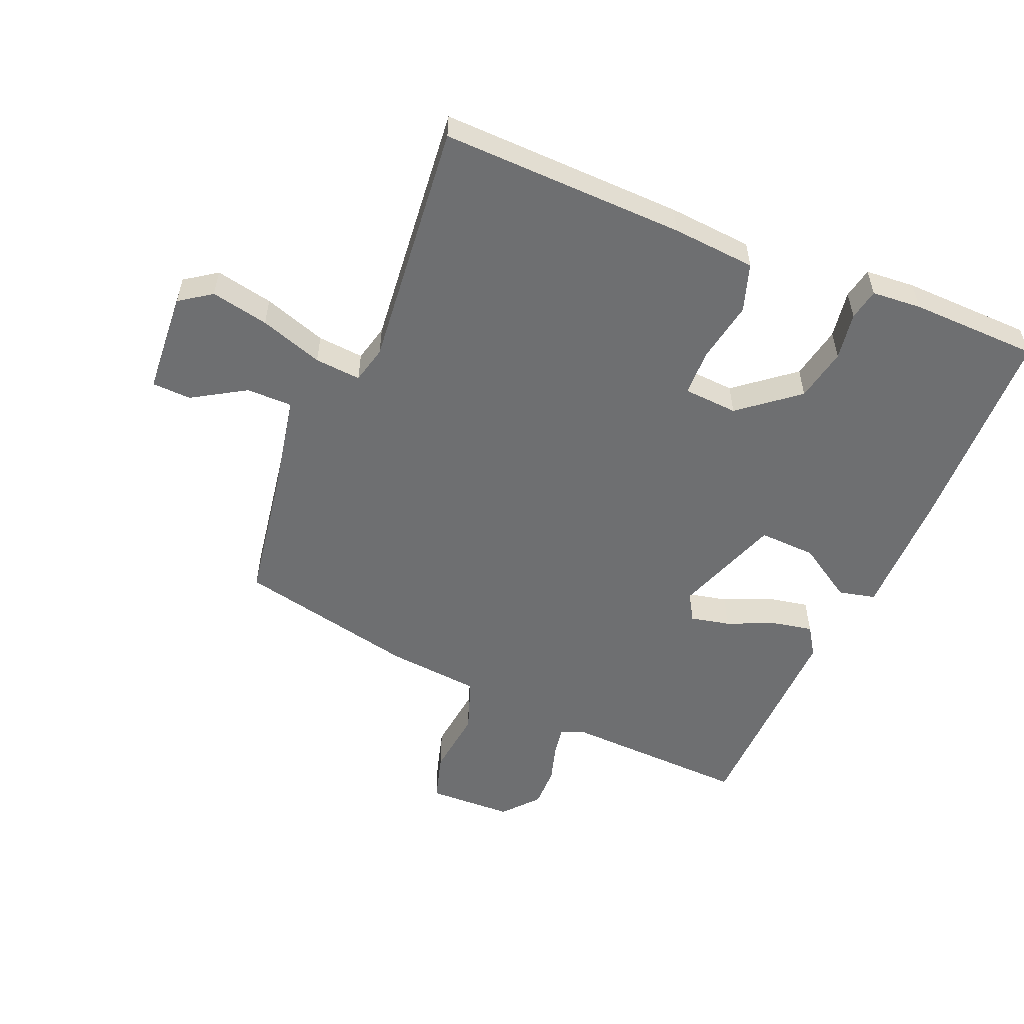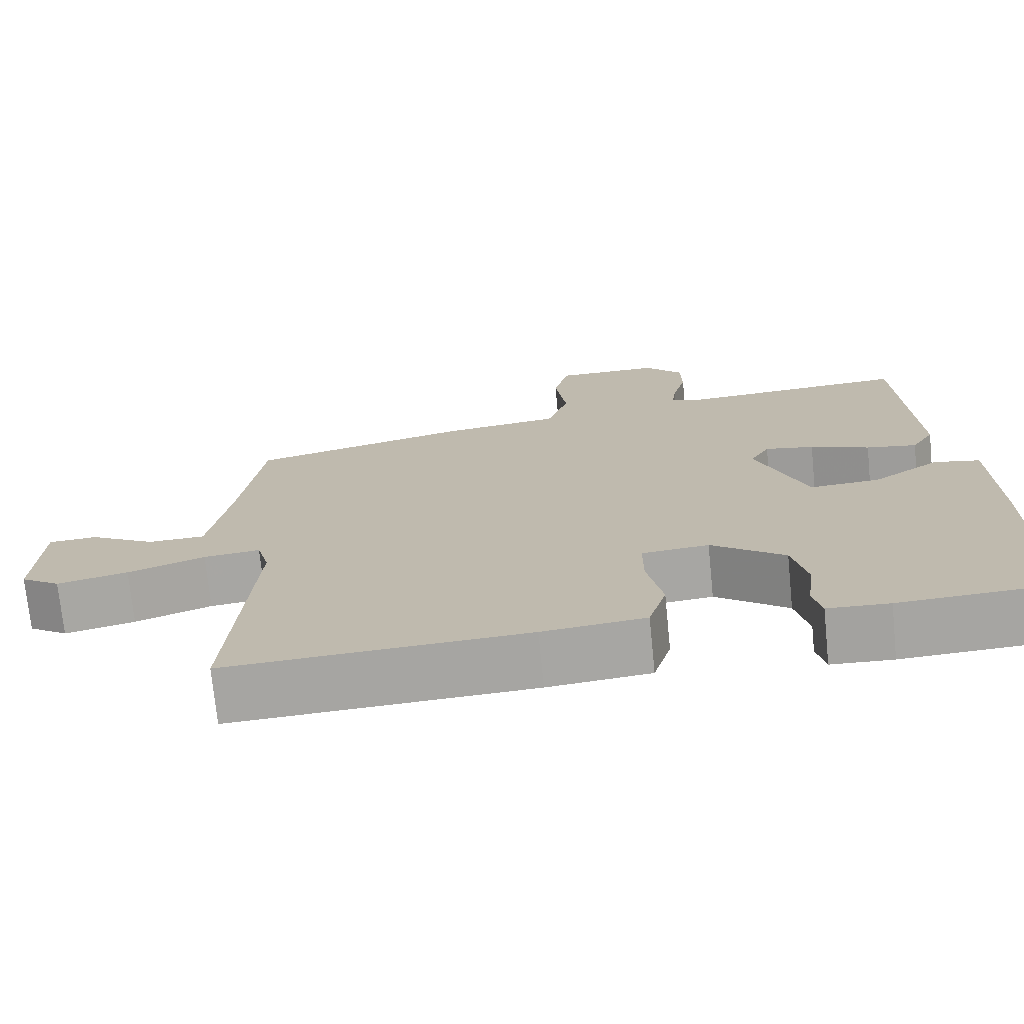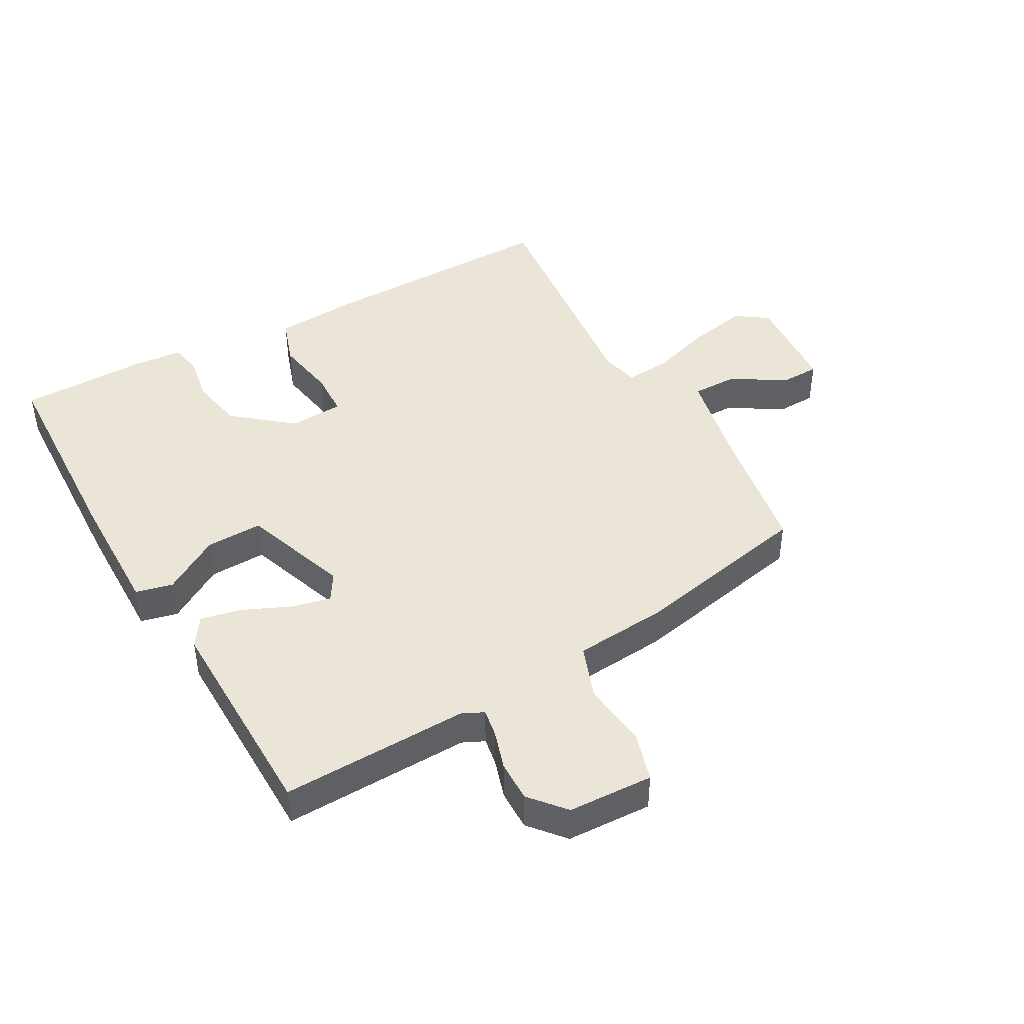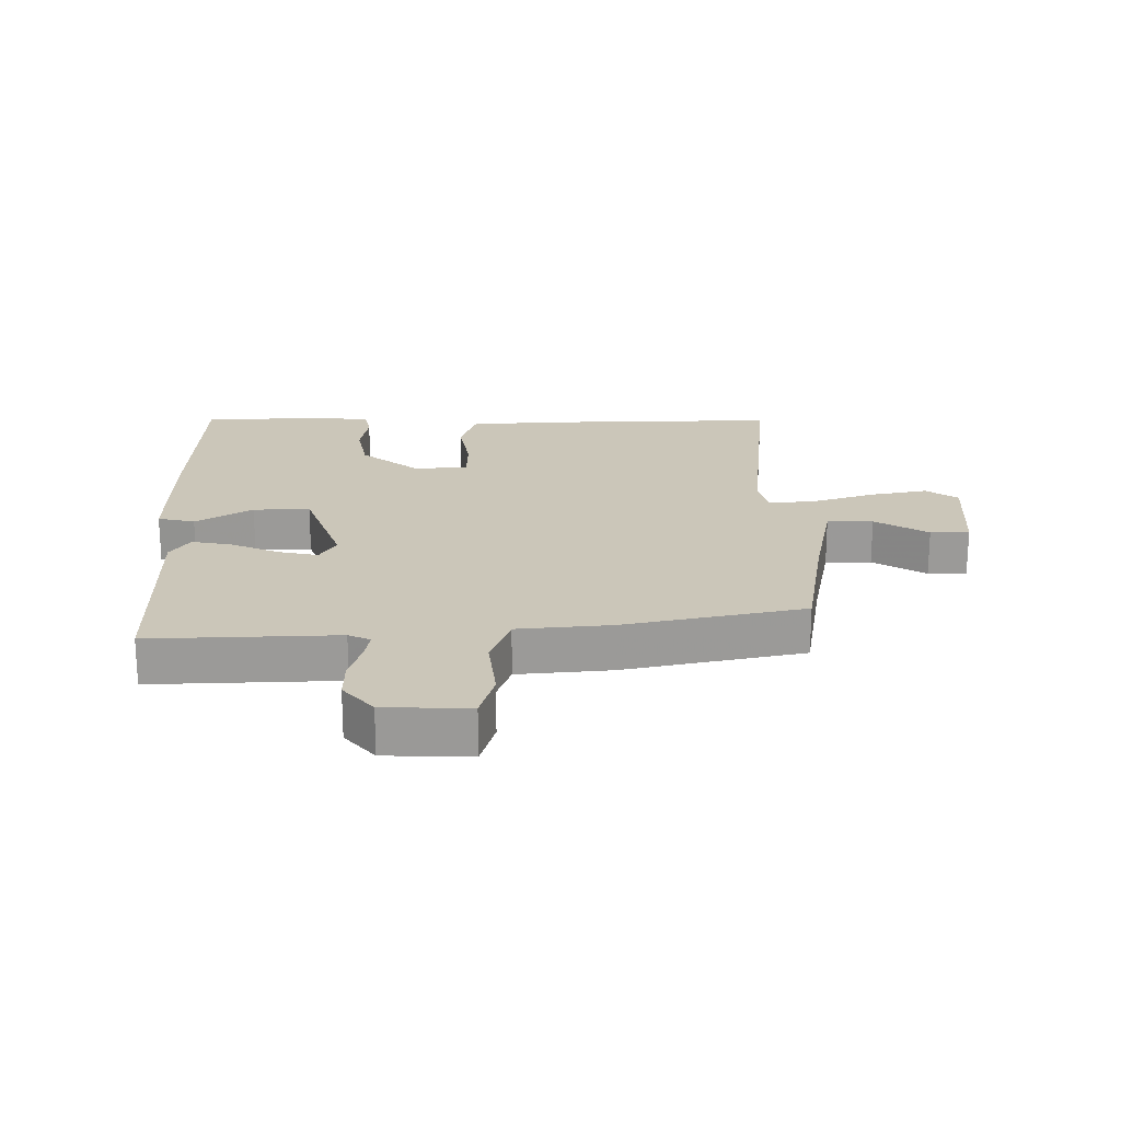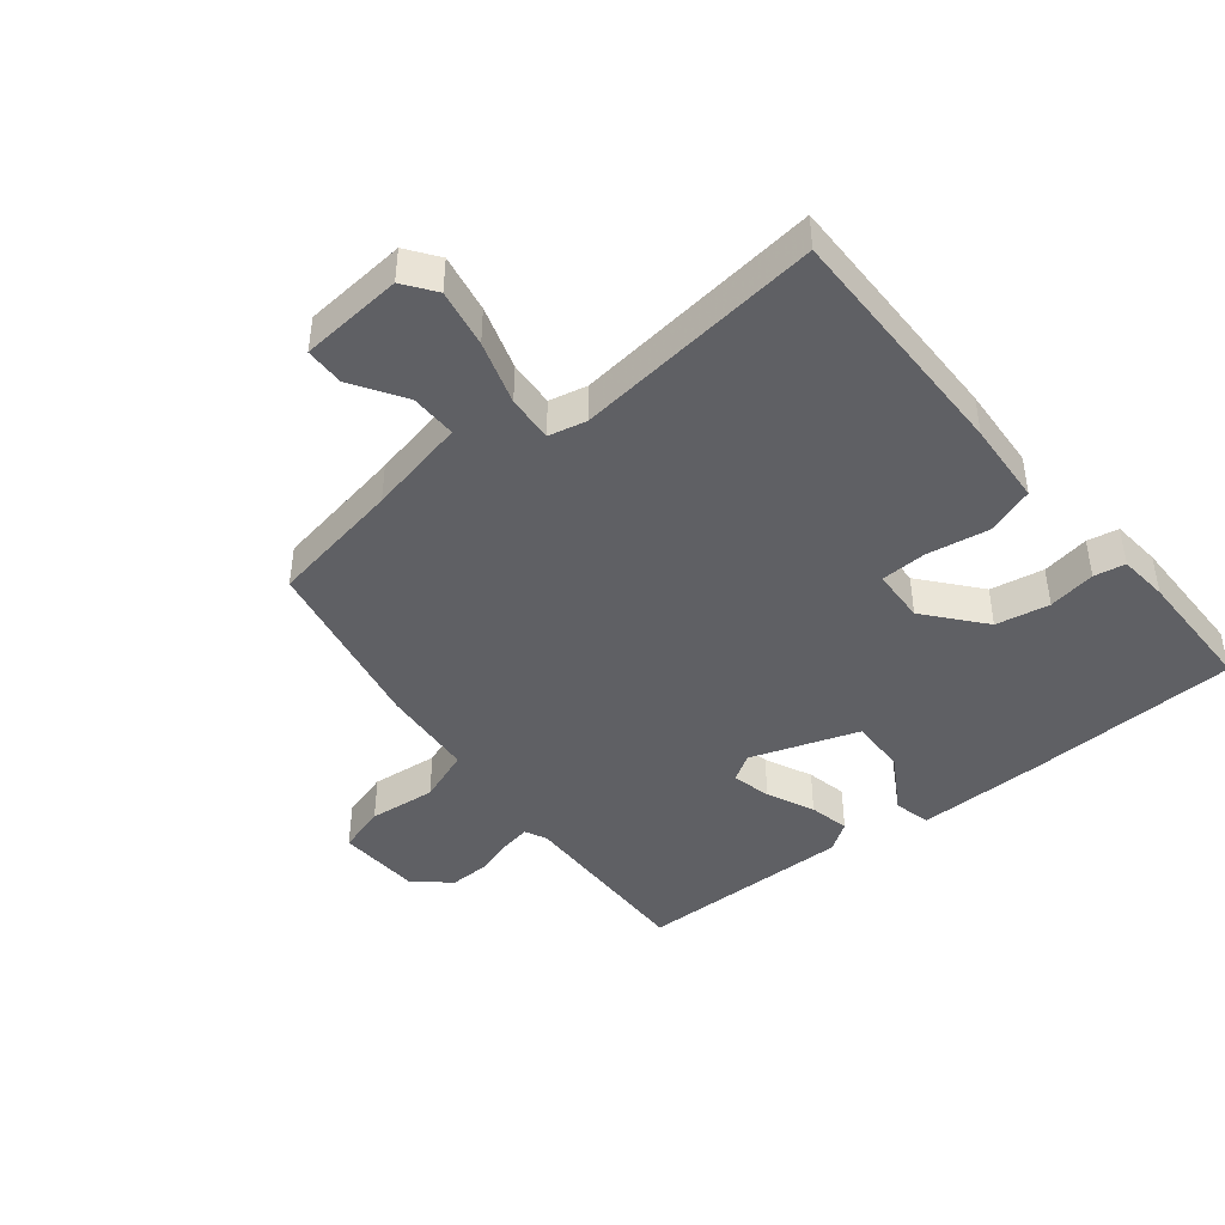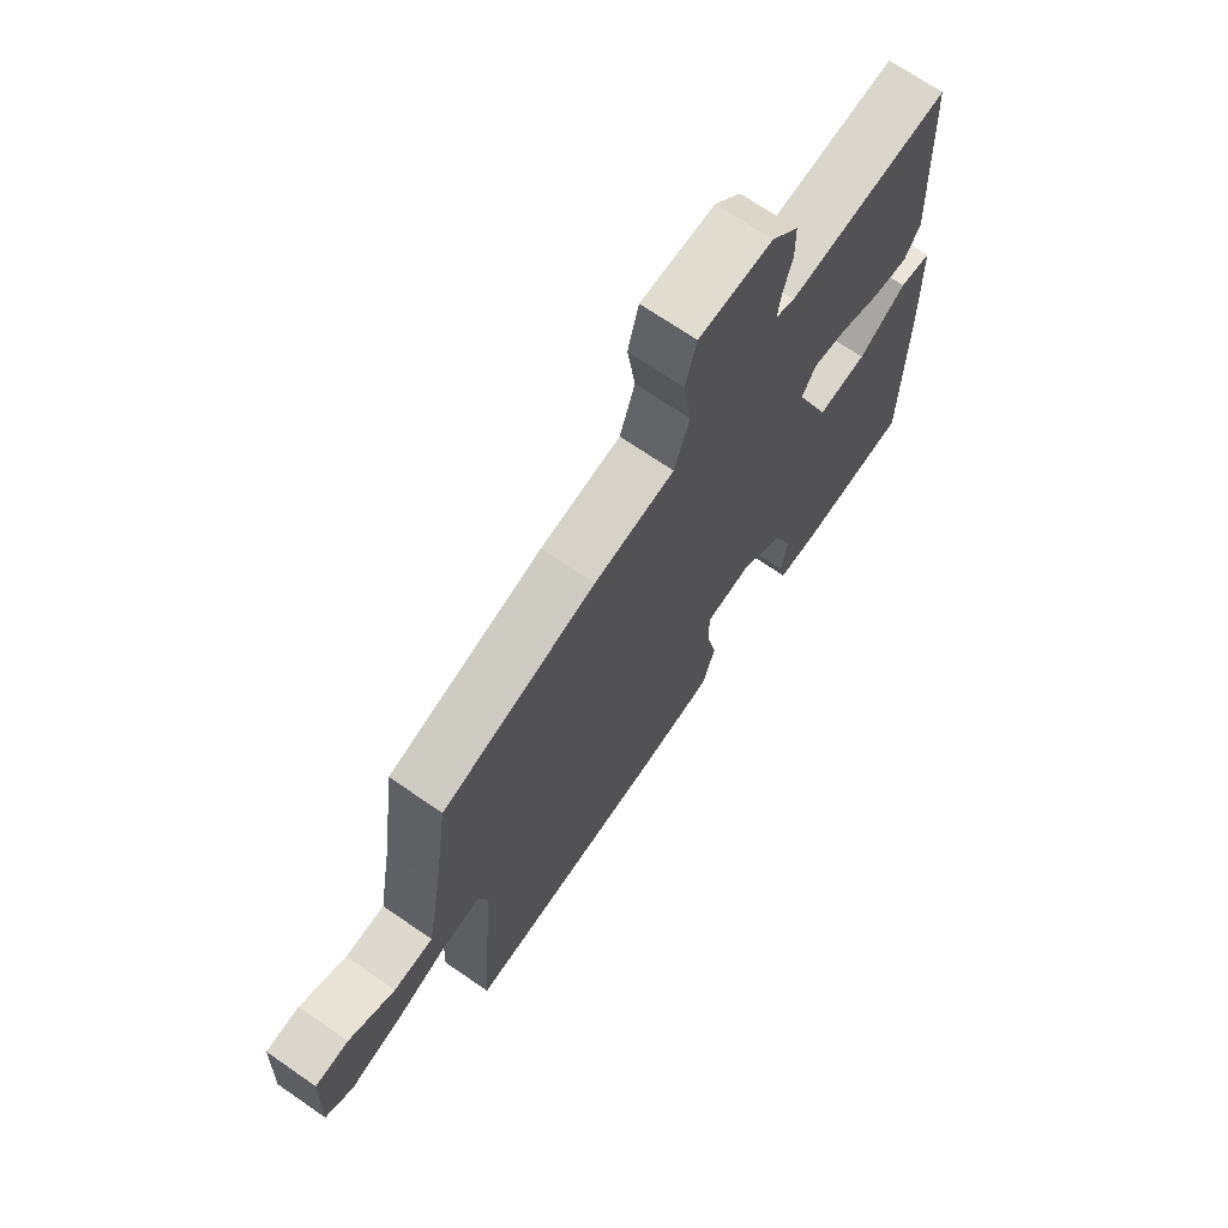
<metadata>
{"format":"obj","ext":"obj","renderer":"f3d","projection":"perspective","resolution":1024,"background":"white","views":[{"elev":-54.6,"azim":158.7,"up":"+Y"},{"elev":-73.2,"azim":-174.3,"up":"+Z"},{"elev":44.1,"azim":-27.3,"up":"+Y"},{"elev":20.9,"azim":1.2,"up":"+Y"},{"elev":-43.6,"azim":131.2,"up":"+Y"},{"elev":70.1,"azim":124.6,"up":"+Z"}]}
</metadata>
<code>
v 0.497 0.07 -0.523
v 0.111 0.07 -0.503
v -0.021 0.07 -0.489
v -0.044 0.07 -0.412
v -0.024 0.07 -0.315
v -0.024 0.07 -0.242
v -0.11 0.07 -0.234
v -0.204 0.07 -0.306
v -0.223 0.07 -0.39
v -0.213 0.07 -0.466
v -0.224 0.07 -0.515
v -0.303 0.07 -0.519
v -0.506 0.07 -0.509
v -0.507 0.07 -0.175
v -0.502 0.07 0.028
v -0.443 0.07 0.04
v -0.356 0.07 -0.018
v -0.266 0.07 -0.024
v -0.201 0.07 0.143
v -0.226 0.07 0.187
v -0.289 0.07 0.175
v -0.365 0.07 0.144
v -0.43 0.07 0.133
v -0.459 0.07 0.18
v -0.442 0.07 0.522
v -0.146 0.07 0.503
v -0.111 0.07 0.518
v -0.117 0.07 0.563
v -0.134 0.07 0.625
v -0.133 0.07 0.69
v -0.084 0.07 0.744
v 0.051 0.07 0.745
v 0.071 0.07 0.668
v 0.056 0.07 0.562
v 0.084 0.07 0.476
v 0.232 0.07 0.458
v 0.515 0.07 0.389
v 0.544 0.07 0.177
v 0.571 0.07 0.019
v 0.644 0.07 0.017
v 0.729 0.07 0.066
v 0.791 0.07 0.062
v 0.798 0.07 -0.101
v 0.747 0.07 -0.135
v 0.656 0.07 -0.114
v 0.557 0.07 -0.078
v 0.484 0.07 -0.07
v 0.468 0.07 -0.129
v 0.497 0 -0.523
v 0.111 0 -0.503
v -0.021 0 -0.489
v -0.044 0 -0.412
v -0.024 0 -0.315
v -0.024 0 -0.242
v -0.11 0 -0.234
v -0.204 0 -0.306
v -0.223 0 -0.39
v -0.213 0 -0.466
v -0.224 0 -0.515
v -0.303 0 -0.519
v -0.506 0 -0.509
v -0.507 0 -0.175
v -0.502 0 0.028
v -0.443 0 0.04
v -0.356 0 -0.018
v -0.266 0 -0.024
v -0.201 0 0.143
v -0.226 0 0.187
v -0.289 0 0.175
v -0.365 0 0.144
v -0.43 0 0.133
v -0.459 0 0.18
v -0.442 0 0.522
v -0.146 0 0.503
v -0.111 0 0.518
v -0.117 0 0.563
v -0.134 0 0.625
v -0.133 0 0.69
v -0.084 0 0.744
v 0.051 0 0.745
v 0.071 0 0.668
v 0.056 0 0.562
v 0.084 0 0.476
v 0.232 0 0.458
v 0.515 0 0.389
v 0.544 0 0.177
v 0.571 0 0.019
v 0.644 0 0.017
v 0.729 0 0.066
v 0.791 0 0.062
v 0.798 0 -0.101
v 0.747 0 -0.135
v 0.656 0 -0.114
v 0.557 0 -0.078
v 0.484 0 -0.07
v 0.468 0 -0.129
f 44 45 46
f 43 44 46
f 42 43 46
f 41 42 46
f 40 41 46
f 39 40 46 47
f 38 39 47
f 38 47 48
f 37 38 48
f 36 37 48
f 35 36 48
f 32 33 34
f 31 32 34
f 30 31 34
f 29 30 34
f 28 29 34
f 27 28 34 35
f 48 1 2
f 35 48 2
f 27 35 2
f 26 27 2
f 24 25 26
f 23 24 26
f 22 23 26
f 21 22 26
f 15 16 17
f 14 15 17
f 13 14 17
f 12 13 17
f 11 12 17
f 10 11 17
f 9 10 17
f 8 9 17 18
f 7 8 18 19
f 2 3 4 5
f 2 5 6
f 26 2 6
f 20 21 26
f 19 20 26
f 6 7 19 26
f 94 93 92
f 94 92 91
f 94 91 90
f 94 90 89
f 94 89 88
f 95 94 88 87
f 95 87 86
f 96 95 86
f 96 86 85
f 96 85 84
f 96 84 83
f 82 81 80
f 82 80 79
f 82 79 78
f 82 78 77
f 82 77 76
f 83 82 76 75
f 50 49 96
f 50 96 83
f 50 83 75
f 50 75 74
f 74 73 72
f 74 72 71
f 74 71 70
f 74 70 69
f 65 64 63
f 65 63 62
f 65 62 61
f 65 61 60
f 65 60 59
f 65 59 58
f 65 58 57
f 66 65 57 56
f 67 66 56 55
f 53 52 51 50
f 54 53 50
f 54 50 74
f 74 69 68
f 74 68 67
f 74 67 55 54
f 1 49 50 2
f 2 50 51 3
f 3 51 52 4
f 4 52 53 5
f 5 53 54 6
f 6 54 55 7
f 7 55 56 8
f 8 56 57 9
f 9 57 58 10
f 10 58 59 11
f 11 59 60 12
f 12 60 61 13
f 13 61 62 14
f 14 62 63 15
f 15 63 64 16
f 16 64 65 17
f 17 65 66 18
f 18 66 67 19
f 19 67 68 20
f 20 68 69 21
f 21 69 70 22
f 22 70 71 23
f 23 71 72 24
f 24 72 73 25
f 25 73 74 26
f 26 74 75 27
f 27 75 76 28
f 28 76 77 29
f 29 77 78 30
f 30 78 79 31
f 31 79 80 32
f 32 80 81 33
f 33 81 82 34
f 34 82 83 35
f 35 83 84 36
f 36 84 85 37
f 37 85 86 38
f 38 86 87 39
f 39 87 88 40
f 40 88 89 41
f 41 89 90 42
f 42 90 91 43
f 43 91 92 44
f 44 92 93 45
f 45 93 94 46
f 46 94 95 47
f 47 95 96 48
f 48 96 49 1

</code>
